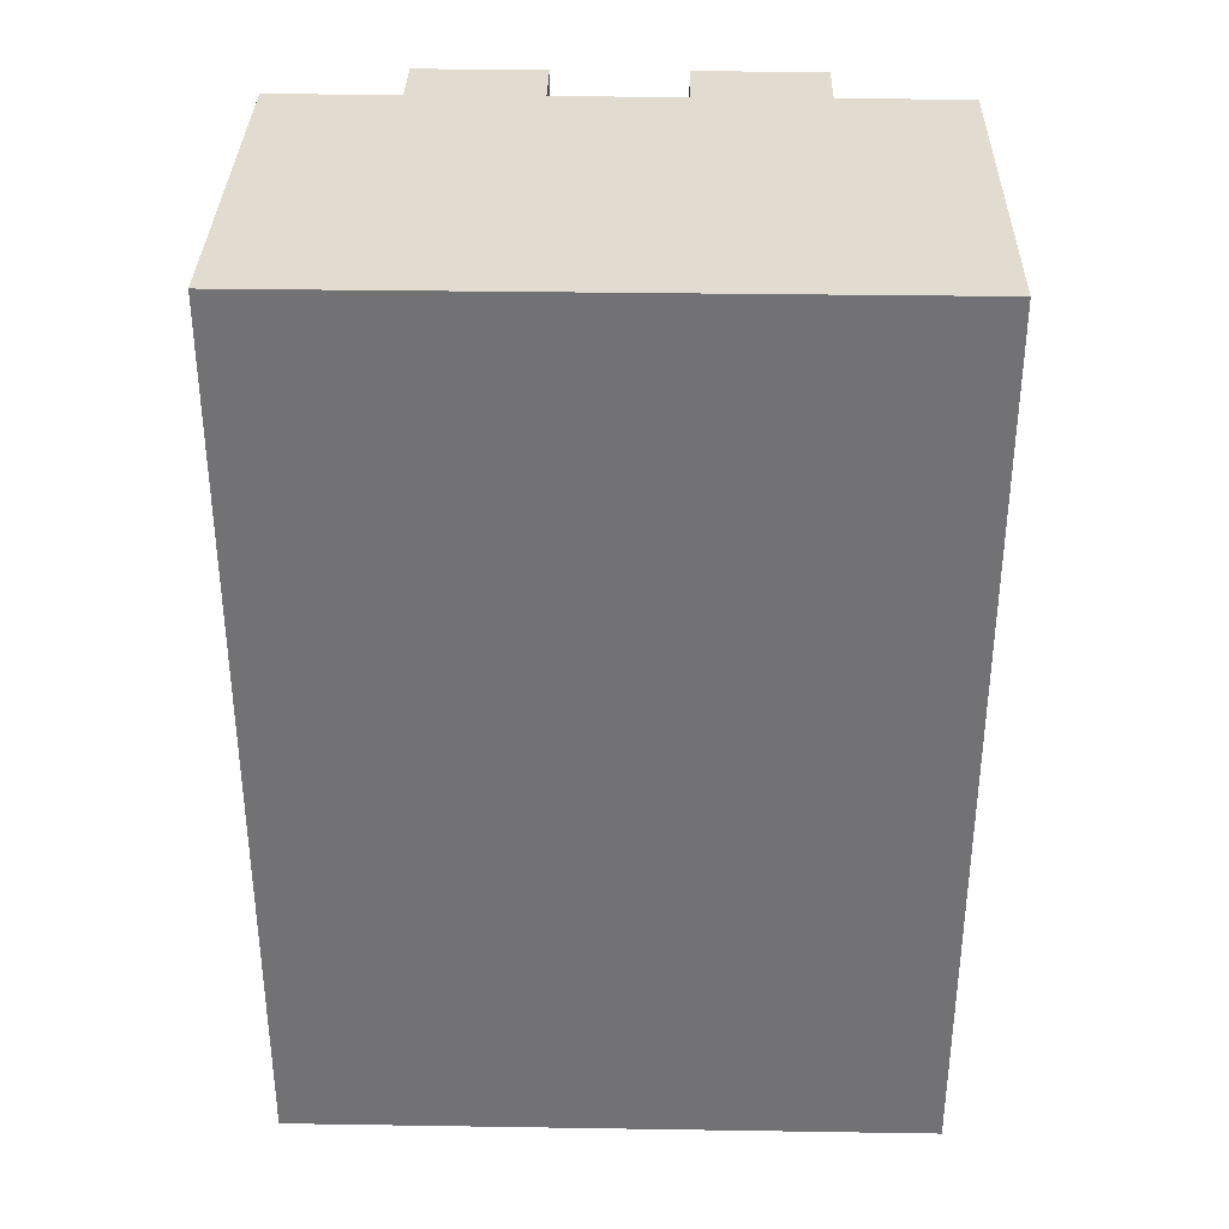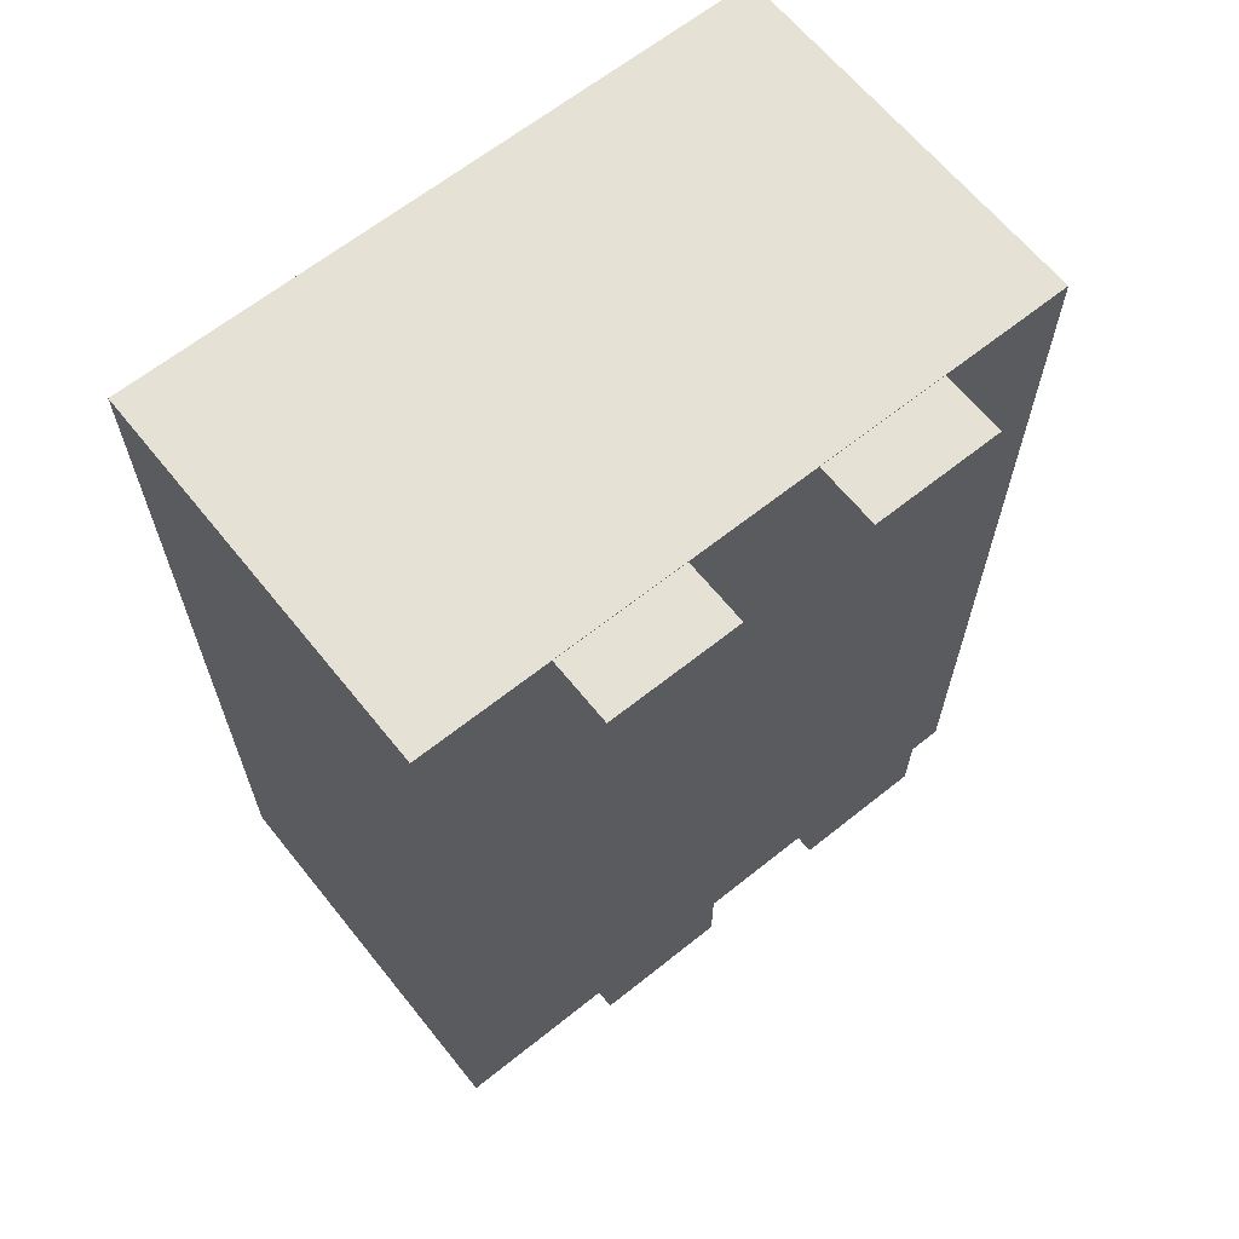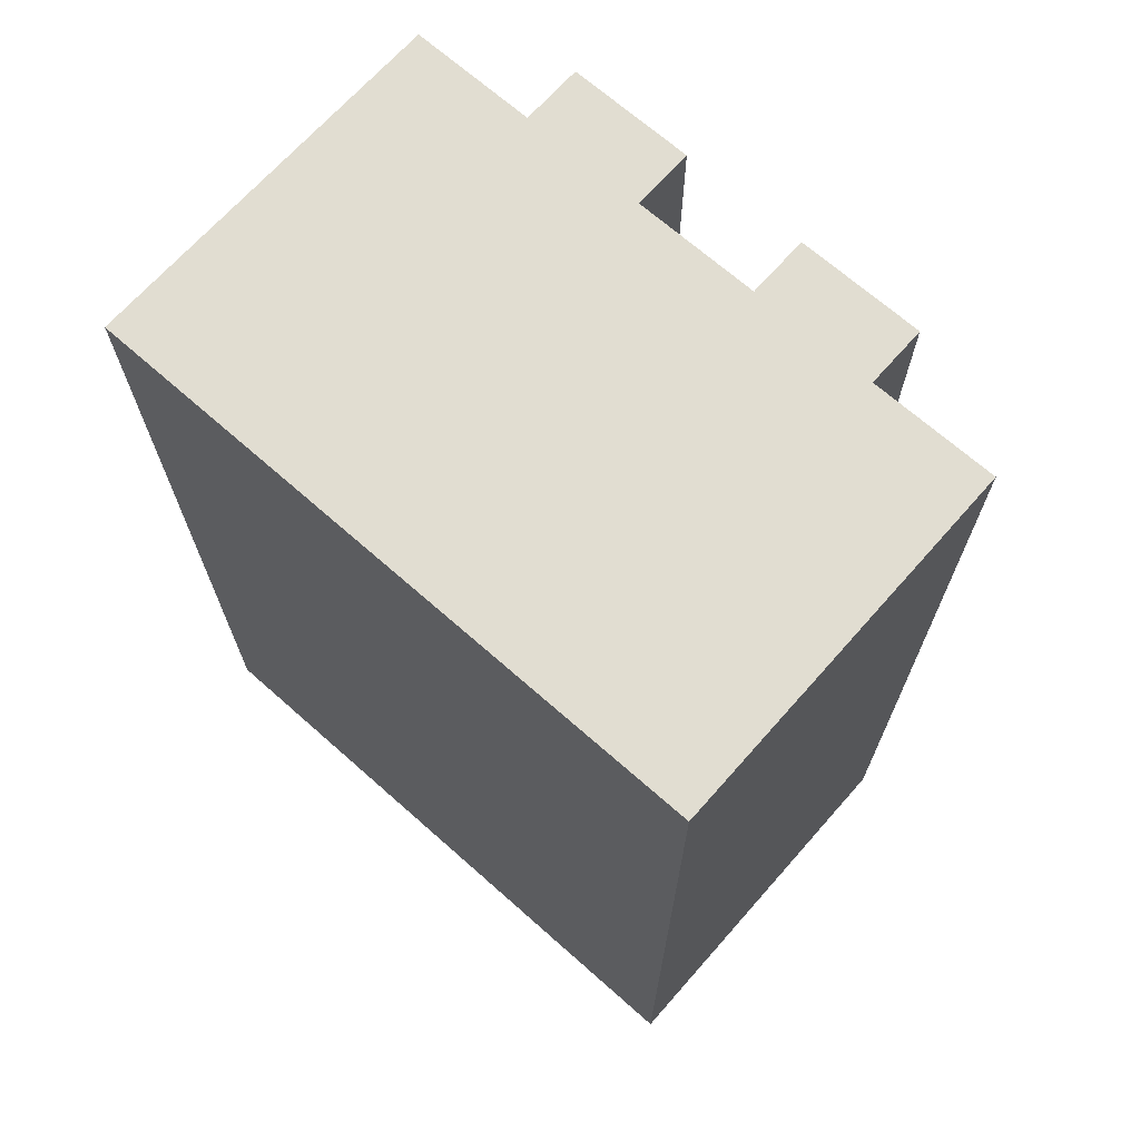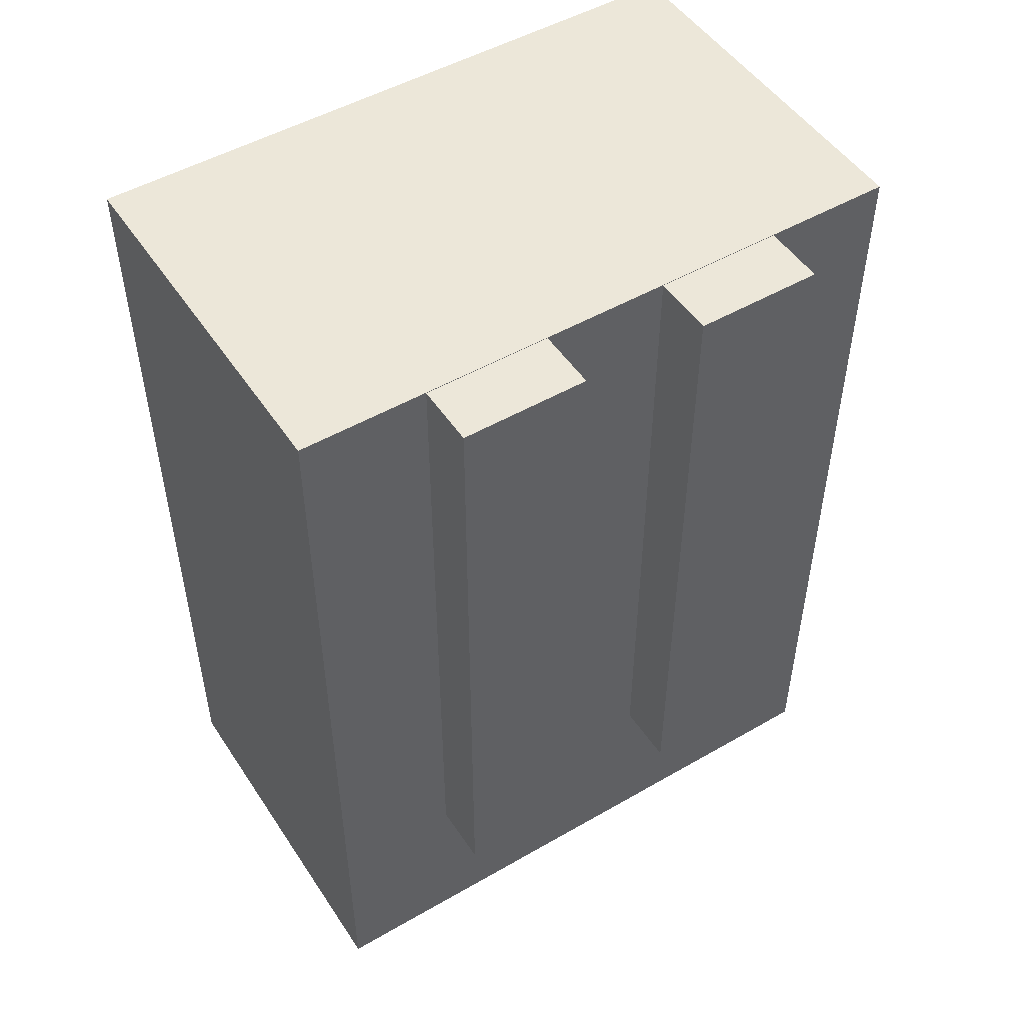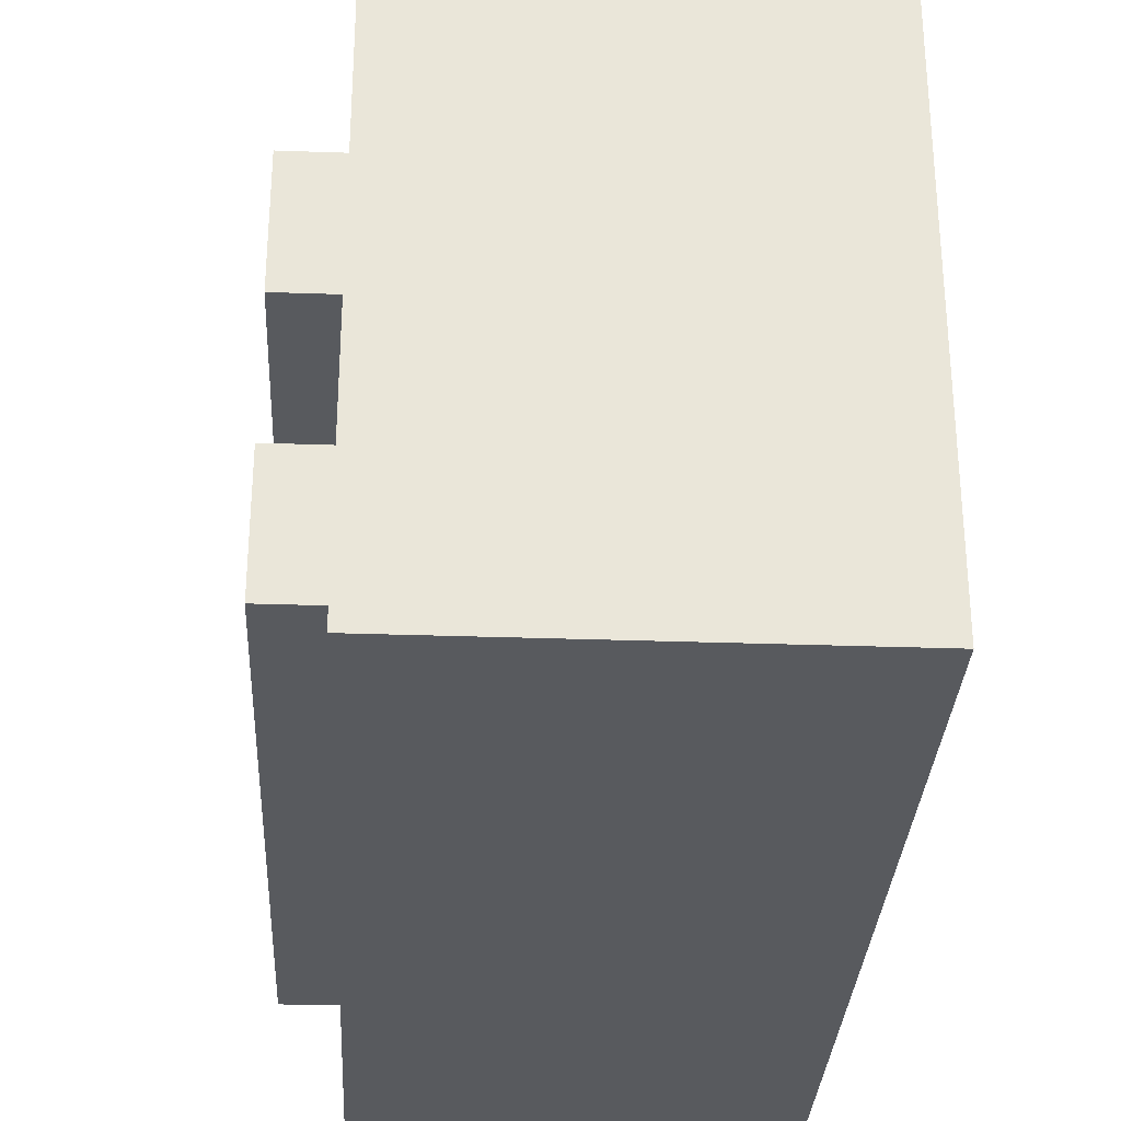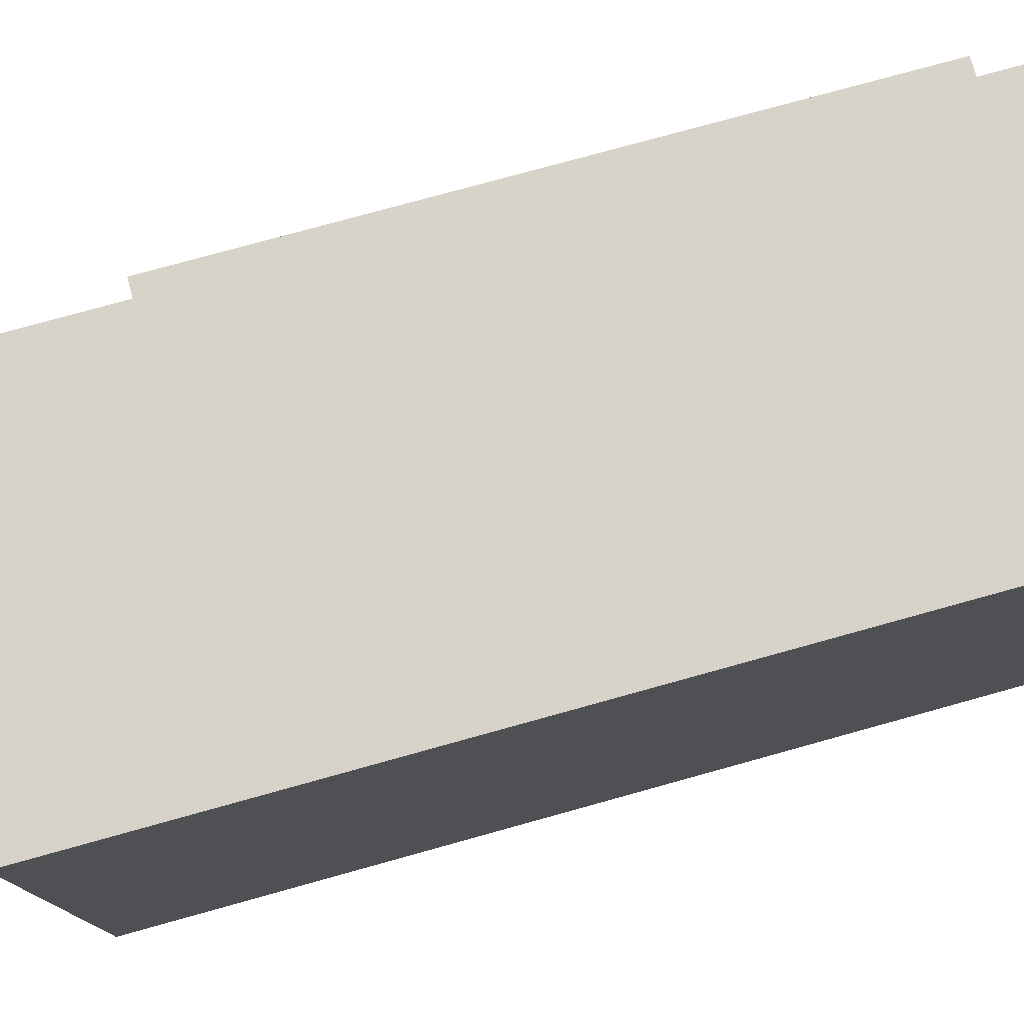
<metadata>
{"format":"obj","ext":"obj","renderer":"f3d","projection":"perspective","resolution":1024,"background":"white","views":[{"elev":34.2,"azim":91.2,"up":"+Y"},{"elev":64.6,"azim":-128.8,"up":"+Y"},{"elev":68.9,"azim":131.5,"up":"+Y"},{"elev":50.0,"azim":-122.4,"up":"+Y"},{"elev":-30.7,"azim":-2.9,"up":"+Z"},{"elev":76.9,"azim":74.5,"up":"+Z"}]}
</metadata>
<code>
o chestplate
v -0.1881 0.03187 0.3131
v 0.1881 0.03187 0.3131
v -0.1881 -0.8444 0.3131
v 0.1881 -0.8444 0.3131
v 0.1881 0.03187 -0.3131
v -0.1881 0.03187 -0.3131
v 0.1881 -0.8444 -0.3131
v -0.1881 -0.8444 -0.3131
f 4 7 5 2
f 3 4 2 1
f 8 3 1 6
f 7 8 6 5
f 6 1 2 5
f 7 4 3 8
o bb_main
v -0.25 0.03125 -0.0625
v -0.125 0.03125 -0.0625
v -0.25 -0.6562 -0.0625
v -0.125 -0.6562 -0.0625
v -0.125 0.03125 -0.1875
v -0.25 0.03125 -0.1875
v -0.125 -0.6562 -0.1875
v -0.25 -0.6562 -0.1875
f 12 15 13 10
f 11 12 10 9
f 16 11 9 14
f 15 16 14 13
f 14 9 10 13
f 15 12 11 16
o bb_main
v -0.25 0.03125 0.1875
v -0.125 0.03125 0.1875
v -0.25 -0.6562 0.1875
v -0.125 -0.6562 0.1875
v -0.125 0.03125 0.0625
v -0.25 0.03125 0.0625
v -0.125 -0.6562 0.0625
v -0.25 -0.6562 0.0625
f 20 23 21 18
f 19 20 18 17
f 24 19 17 22
f 23 24 22 21
f 22 17 18 21
f 23 20 19 24

</code>
